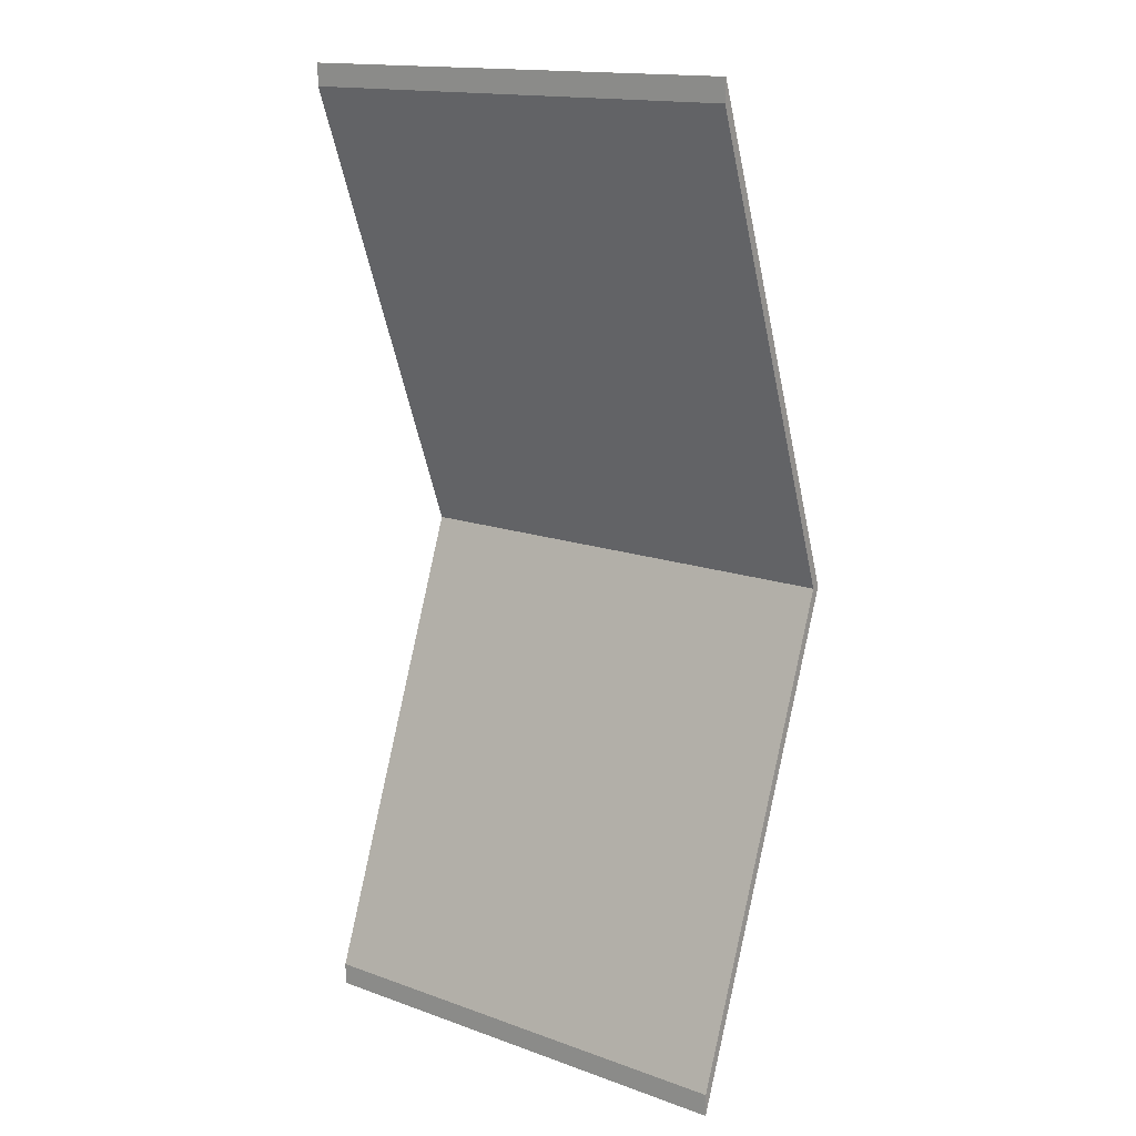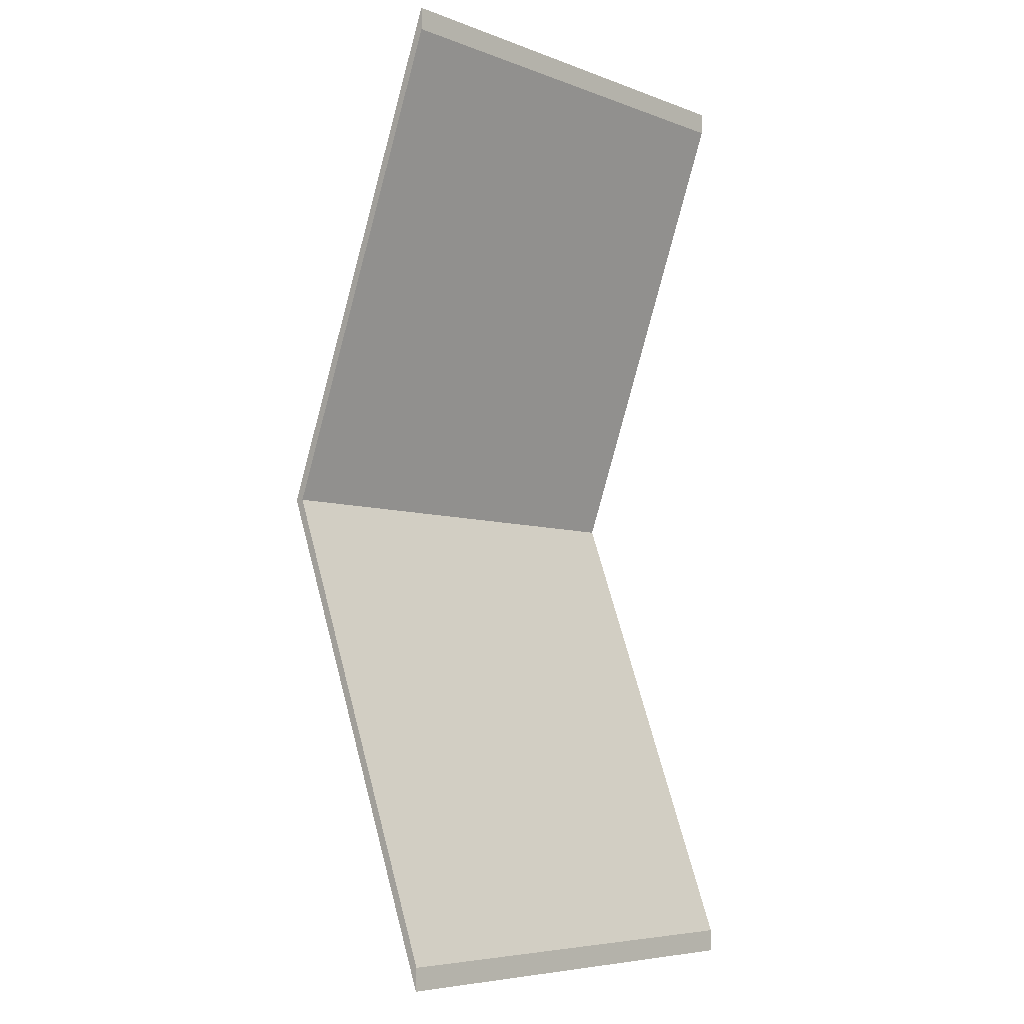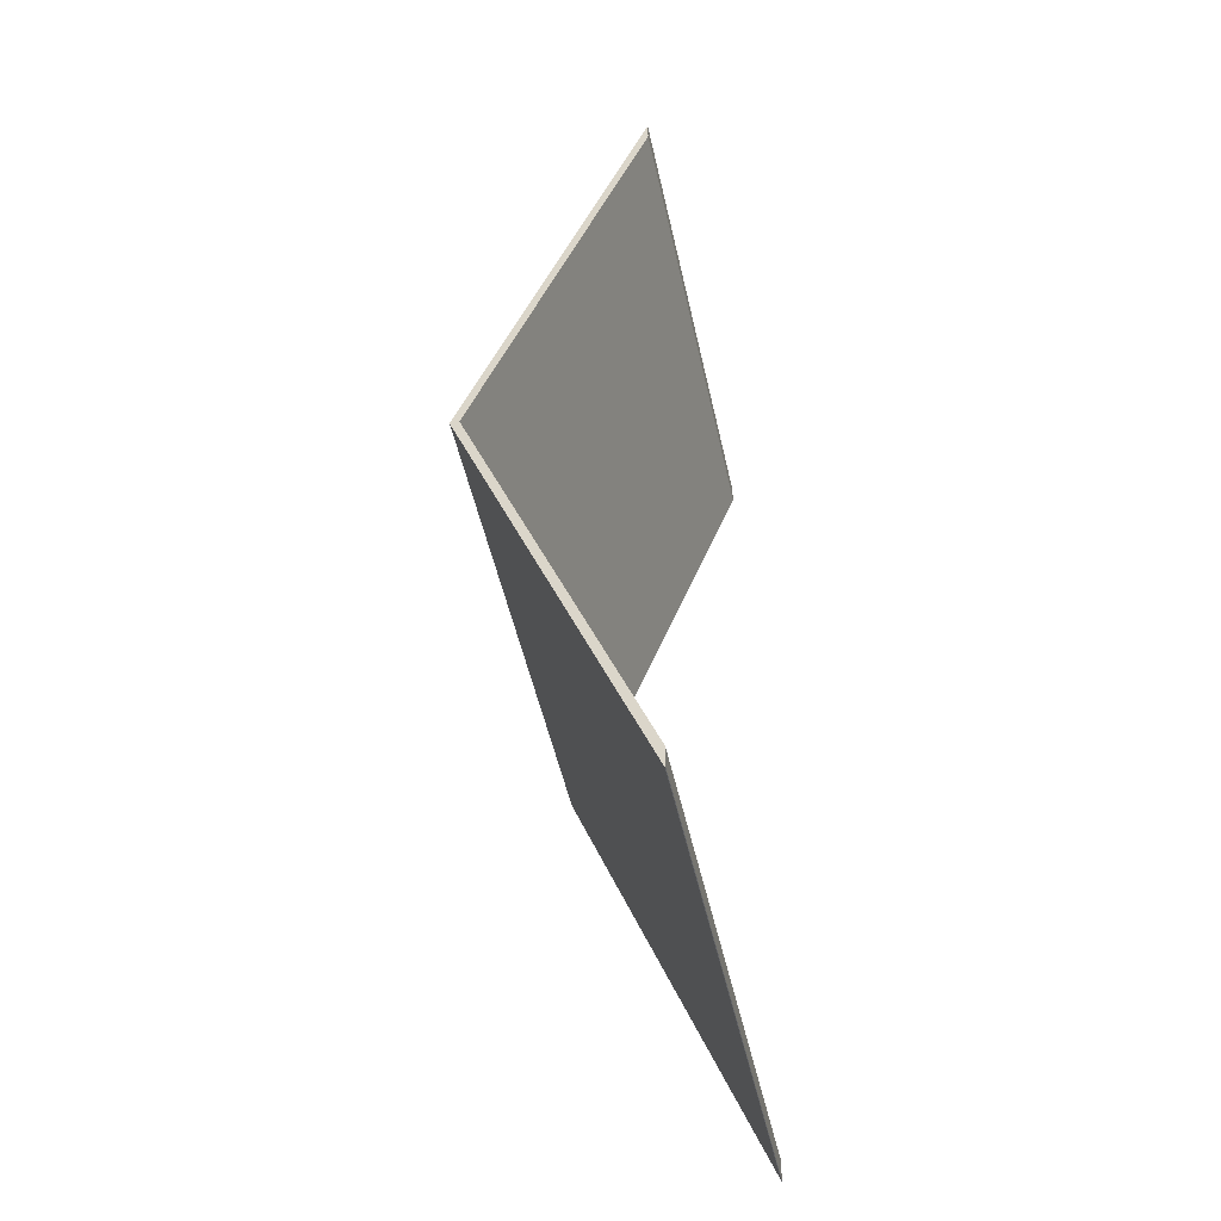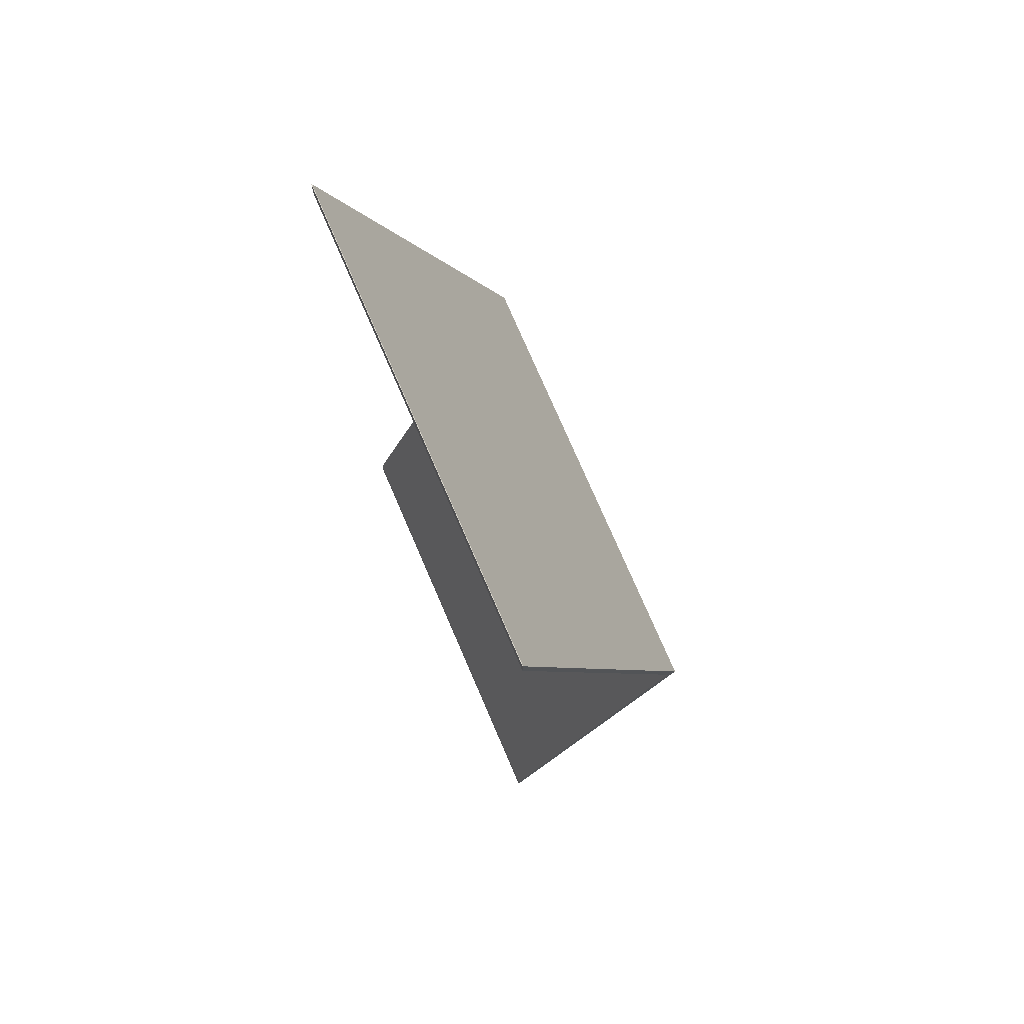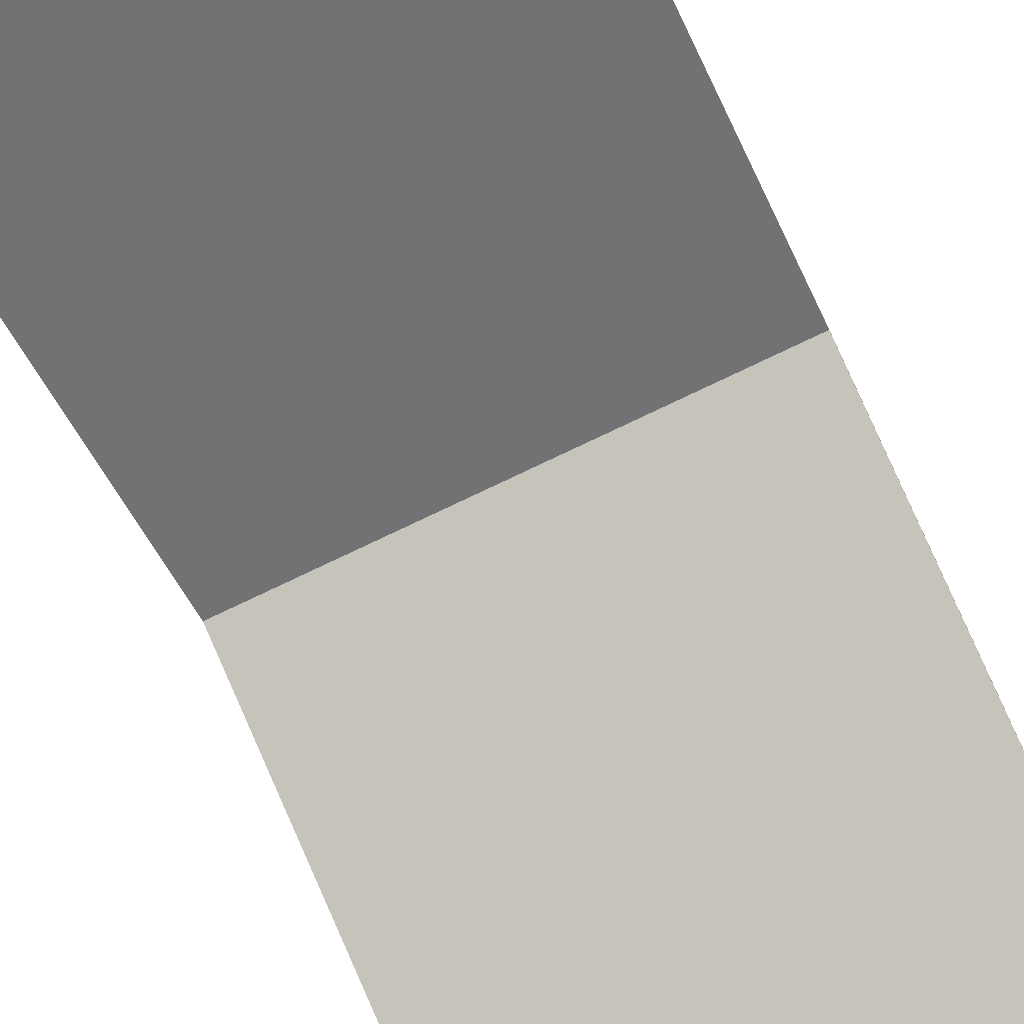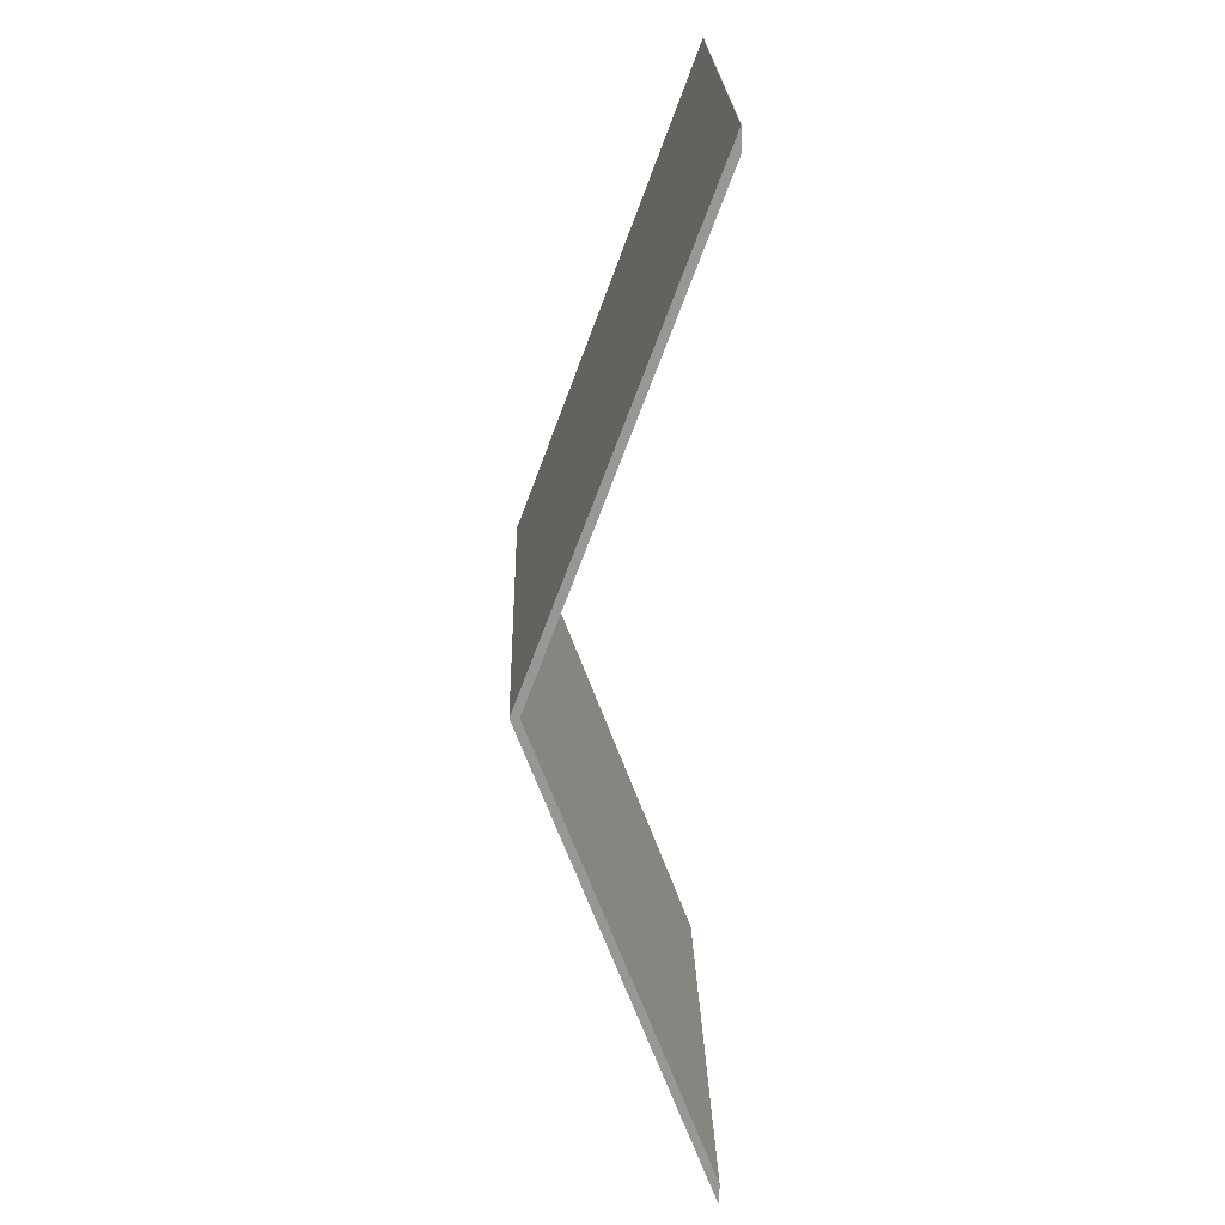
<metadata>
{"format":"obj","ext":"obj","renderer":"f3d","projection":"perspective","resolution":1024,"background":"white","views":[{"elev":15.7,"azim":36.8,"up":"+Z"},{"elev":-6.4,"azim":-47.2,"up":"+Z"},{"elev":-51.6,"azim":-77.4,"up":"+Z"},{"elev":76.3,"azim":66.6,"up":"+Z"},{"elev":-73.7,"azim":25.8,"up":"+Y"},{"elev":21.9,"azim":-91.4,"up":"+Z"}]}
</metadata>
<code>
o 145802
v -2.516 16.59 9.851
v 3.084 16.59 9.851
v 3.084 14.5 15.43
v -2.516 14.5 15.43
v -2.516 14.5 4.269
v 3.084 14.5 4.269
v 3.084 14.51 15.7
v 3.084 16.69 9.851
v -2.516 16.69 9.851
v -2.516 14.51 15.7
v 3.084 14.51 4.001
v -2.516 14.51 4.001
v 3.084 14.5 4.001
v -2.516 14.5 4.001
v -2.516 14.5 15.7
v 3.084 14.5 15.7
f 2 4 1
f 4 2 3
f 5 6 2
f 2 1 5
f 9 10 8
f 7 8 10
f 8 11 9
f 12 9 11
f 11 13 12
f 14 12 13
f 10 15 7
f 16 7 15
f 16 3 7
f 8 3 2
f 3 8 7
f 6 13 11
f 11 8 6
f 6 8 2
f 14 5 12
f 9 5 1
f 5 9 12
f 4 15 10
f 10 9 4
f 4 9 1
f 3 16 15
f 15 4 3
f 13 6 5
f 5 14 13

</code>
